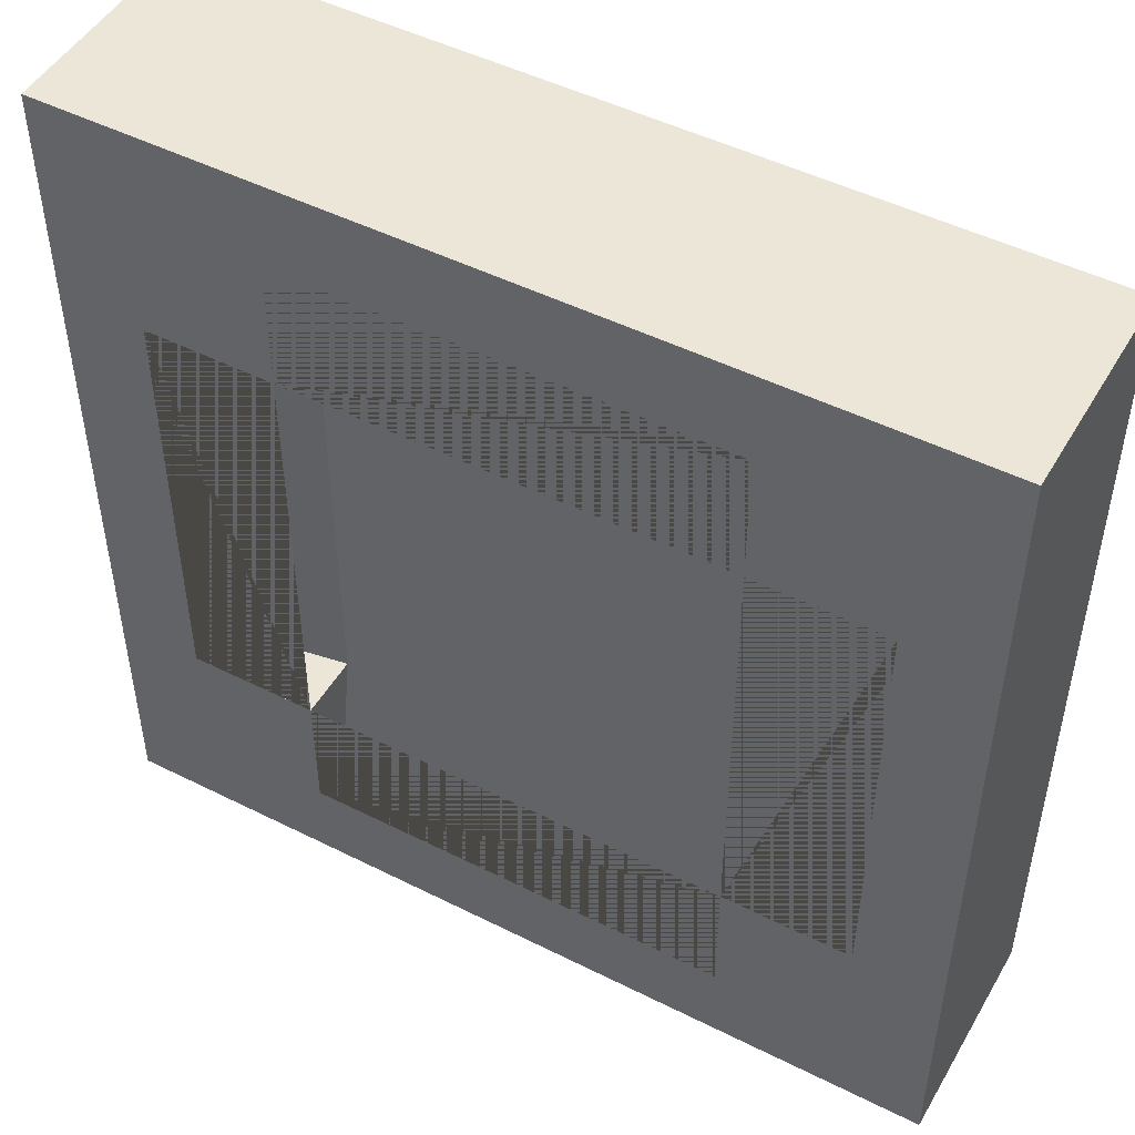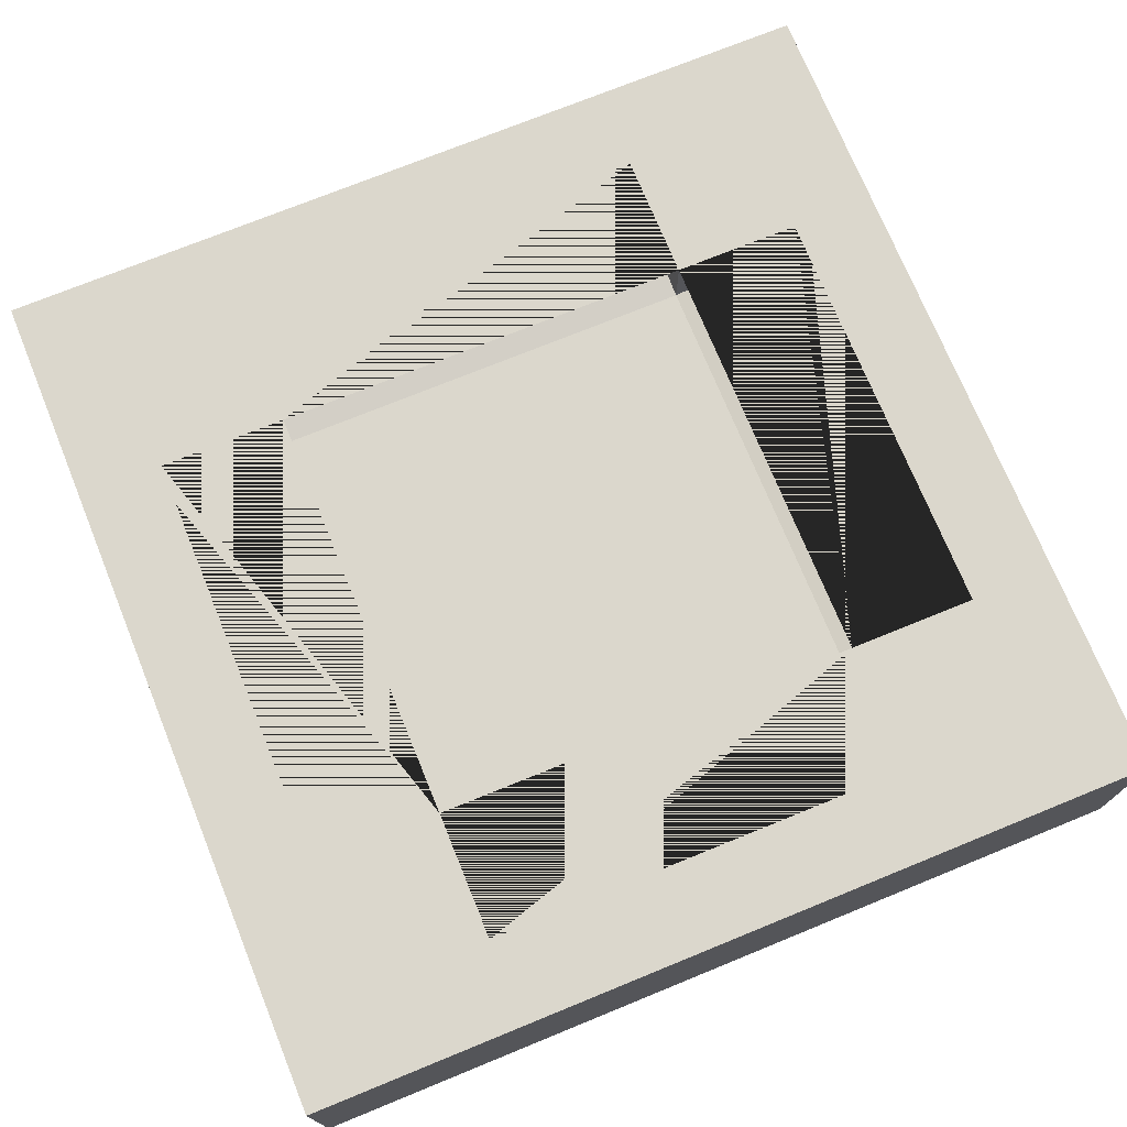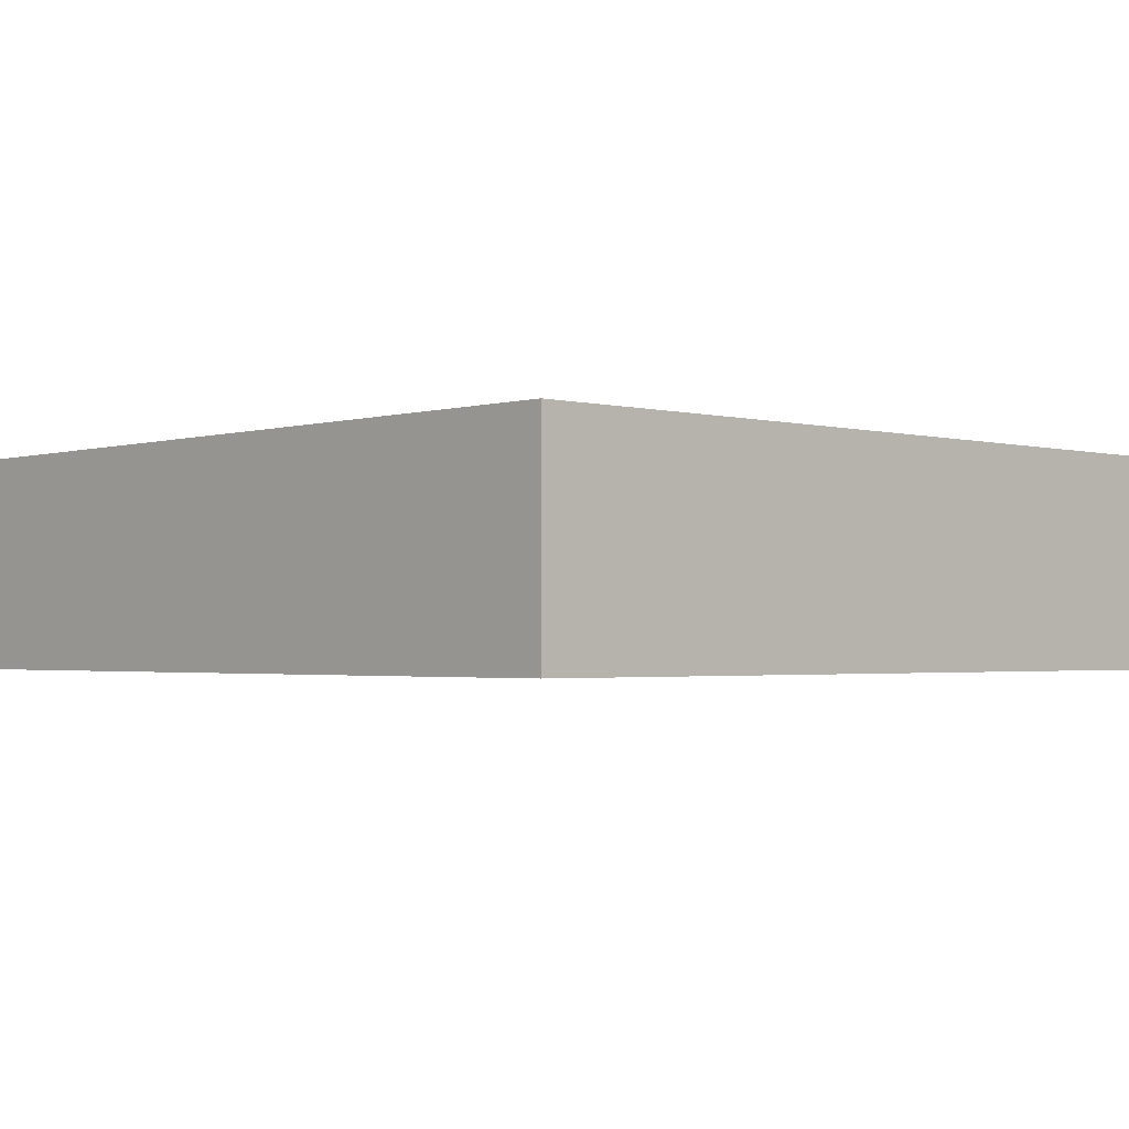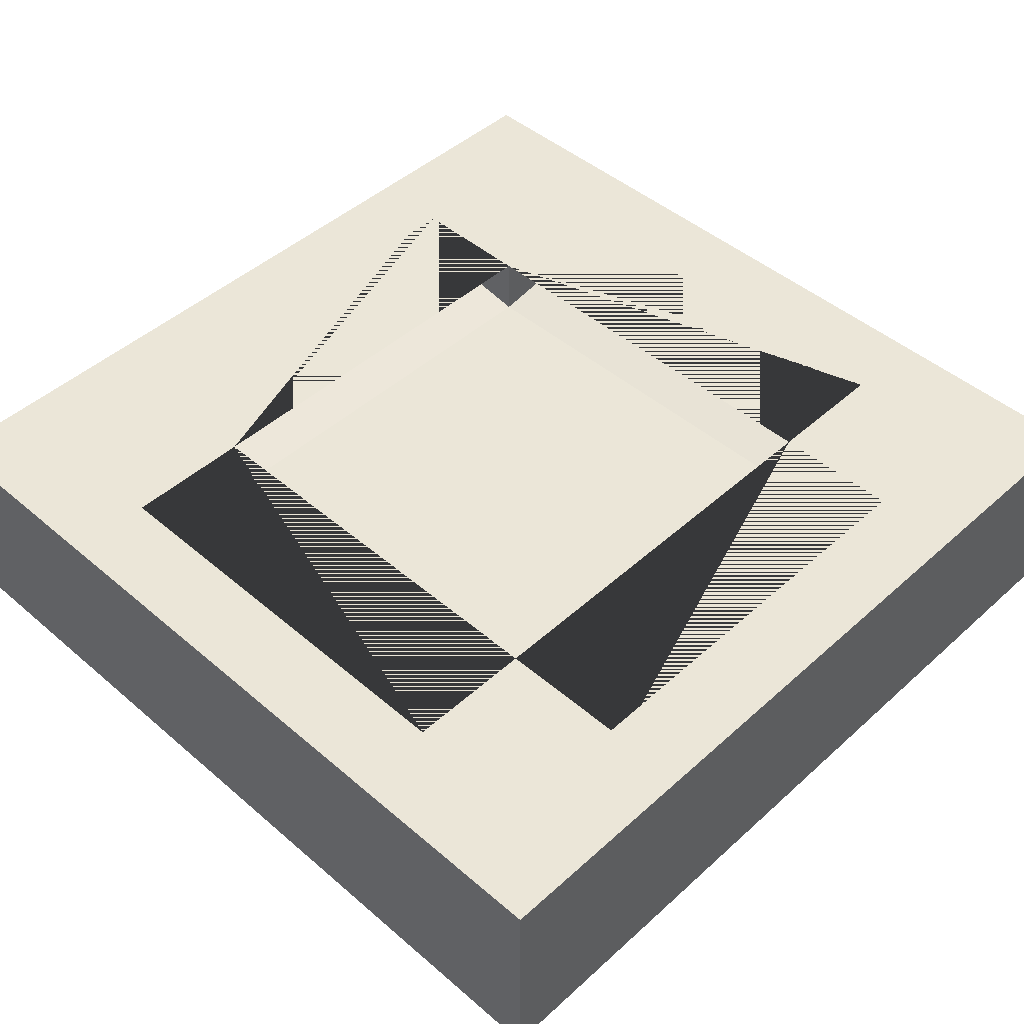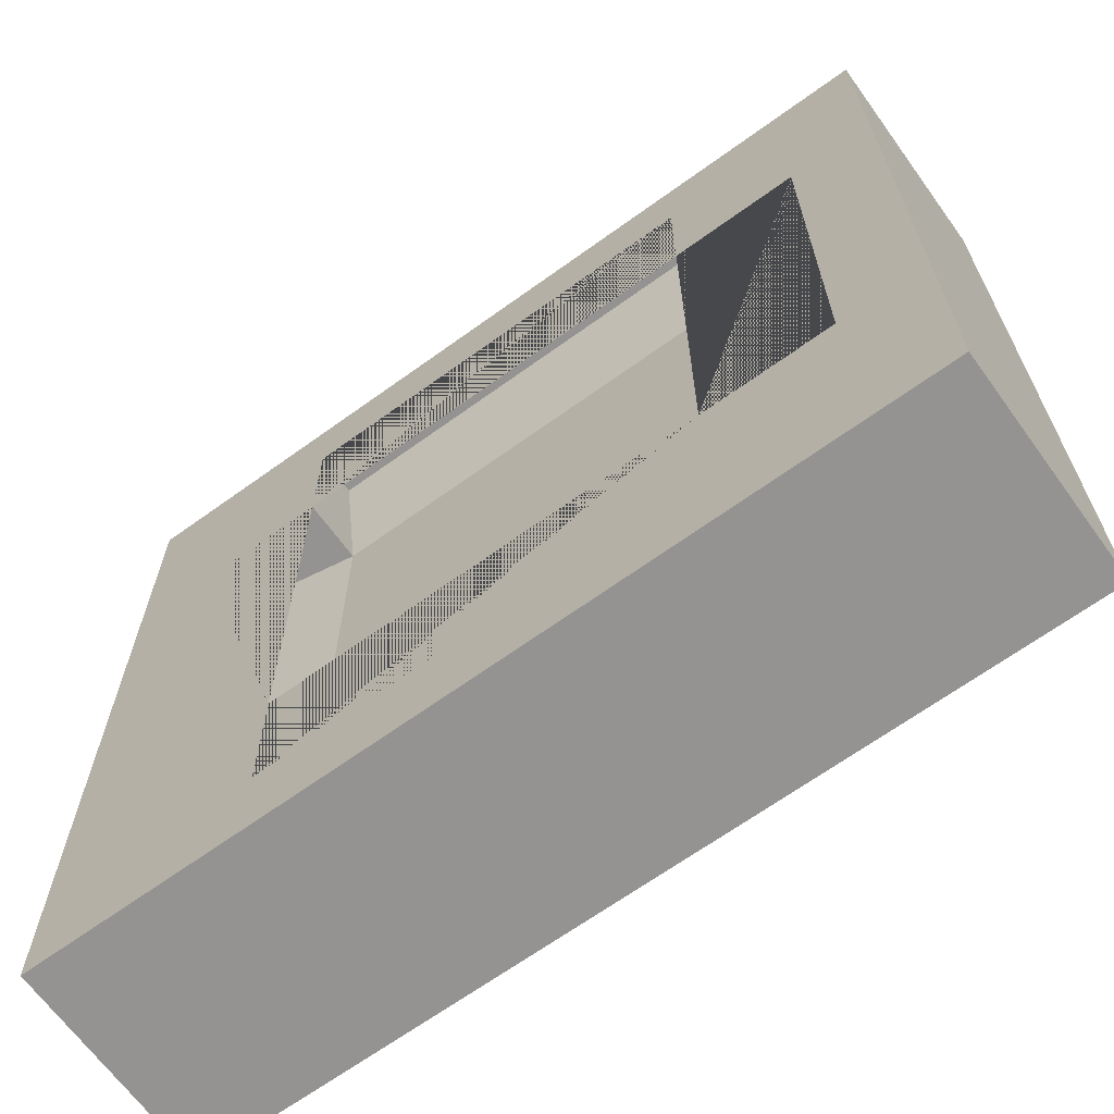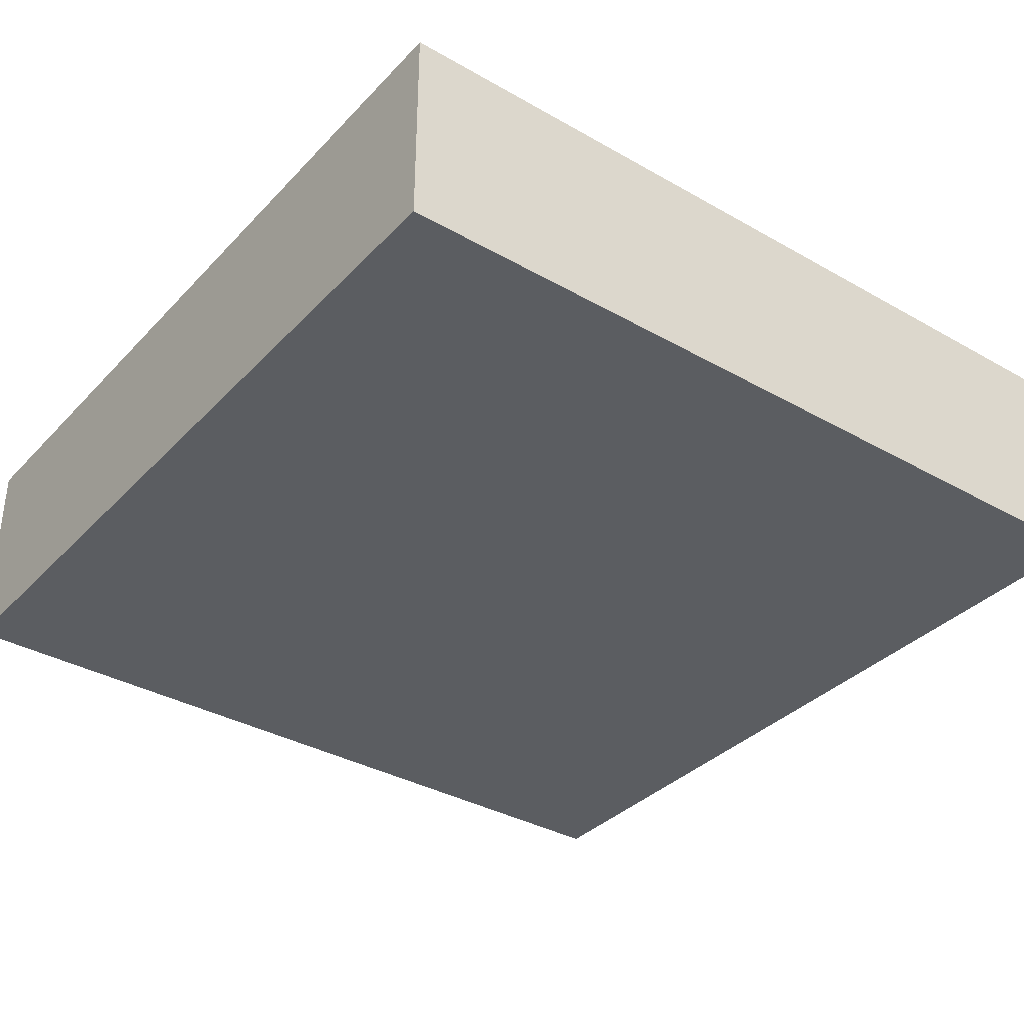
<metadata>
{"format":"obj","ext":"obj","renderer":"f3d","projection":"perspective","resolution":1024,"background":"white","views":[{"elev":48.7,"azim":-150.8,"up":"+Z"},{"elev":73.3,"azim":157.8,"up":"+Y"},{"elev":-1.9,"azim":46.7,"up":"+Y"},{"elev":46.4,"azim":-45.7,"up":"+Y"},{"elev":-66.8,"azim":-144.1,"up":"+Z"},{"elev":-35.5,"azim":143.1,"up":"+Y"}]}
</metadata>
<code>
o Cube
v 5 1 -5
v 5 -0.5 -5
v 5 1 5
v 5 -0.5 5
v -5 1 -5
v -5 -0.5 -5
v -5 1 5
v -5 -0.5 5
v -10 1 10
v 8 1 8
v 10 1 10
v 10 1 -10
v -10 1 -10
v -10 -4 10
v 10 -4 10
v 10 -4 -10
v -10 -4 -10
v -8 0 5
v -5 1 8
v -5 0 8
v -8 1 5
v -5 0 -8
v 8 1 5
v 5 0 8
v -8 1 -5
v -5 1 -8
v 8 0 5
v -8 0 -5
v 5 1 8
v 5 1 -8
v 8 0 -5
v 5 0 -8
v 8 1 -5
f 20 8 7 19
f 28 6 5 25
f 27 4 3 23
f 32 2 1 30
f 5 26 30 1 12 13
f 3 29 19 7 9 11
f 5 13 9 7 21 25
f 1 33 23 3 11 12
f 9 13 17 14
f 13 12 16 17
f 11 9 14 15
f 12 11 15 16
f 16 15 14 17
f 8 18 21 7
f 24 20 19 29
f 4 24 29 3
f 6 22 26 5
f 31 27 23 33
f 18 28 25 21
f 2 31 33 1
f 4 2 6 8
f 22 32 30 26
f 31 2 4 27
f 24 4 8 20
f 18 8 6 28
f 22 6 2 32
l 3 10

</code>
